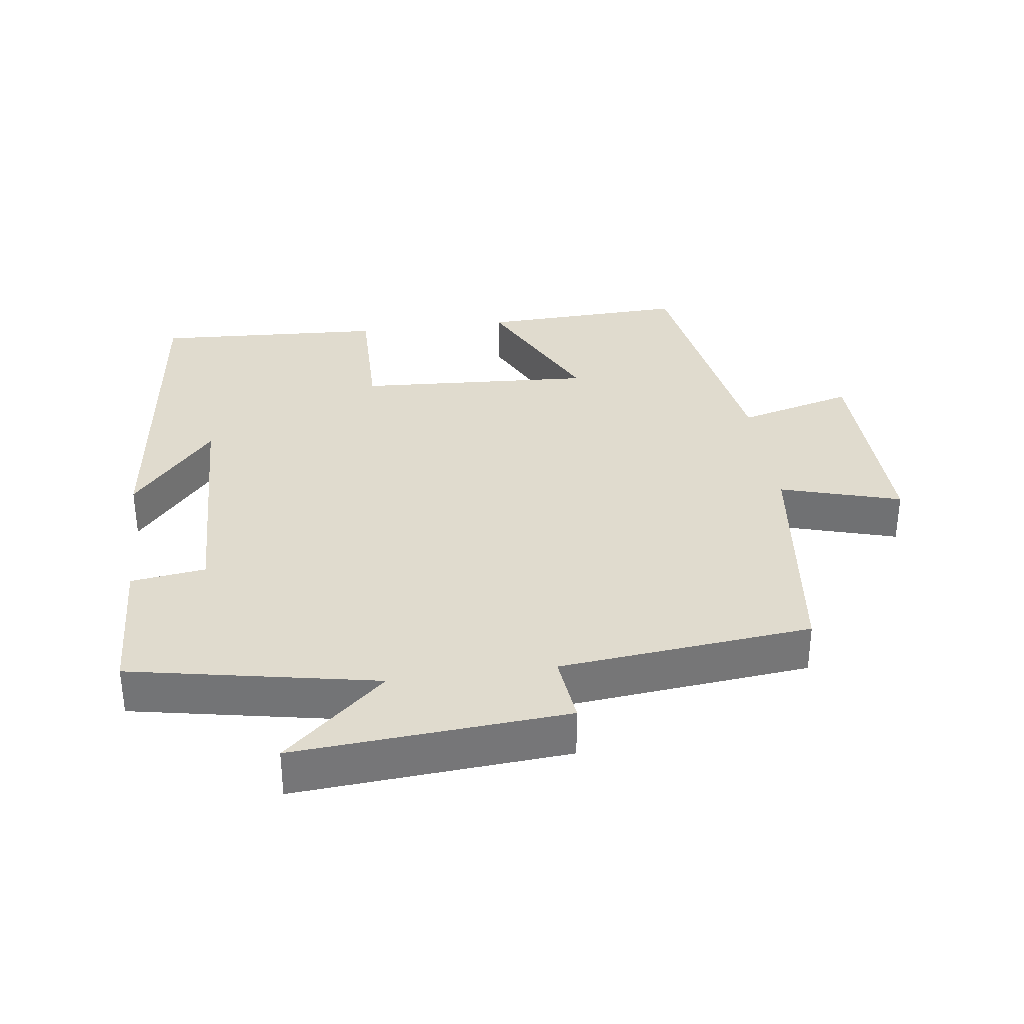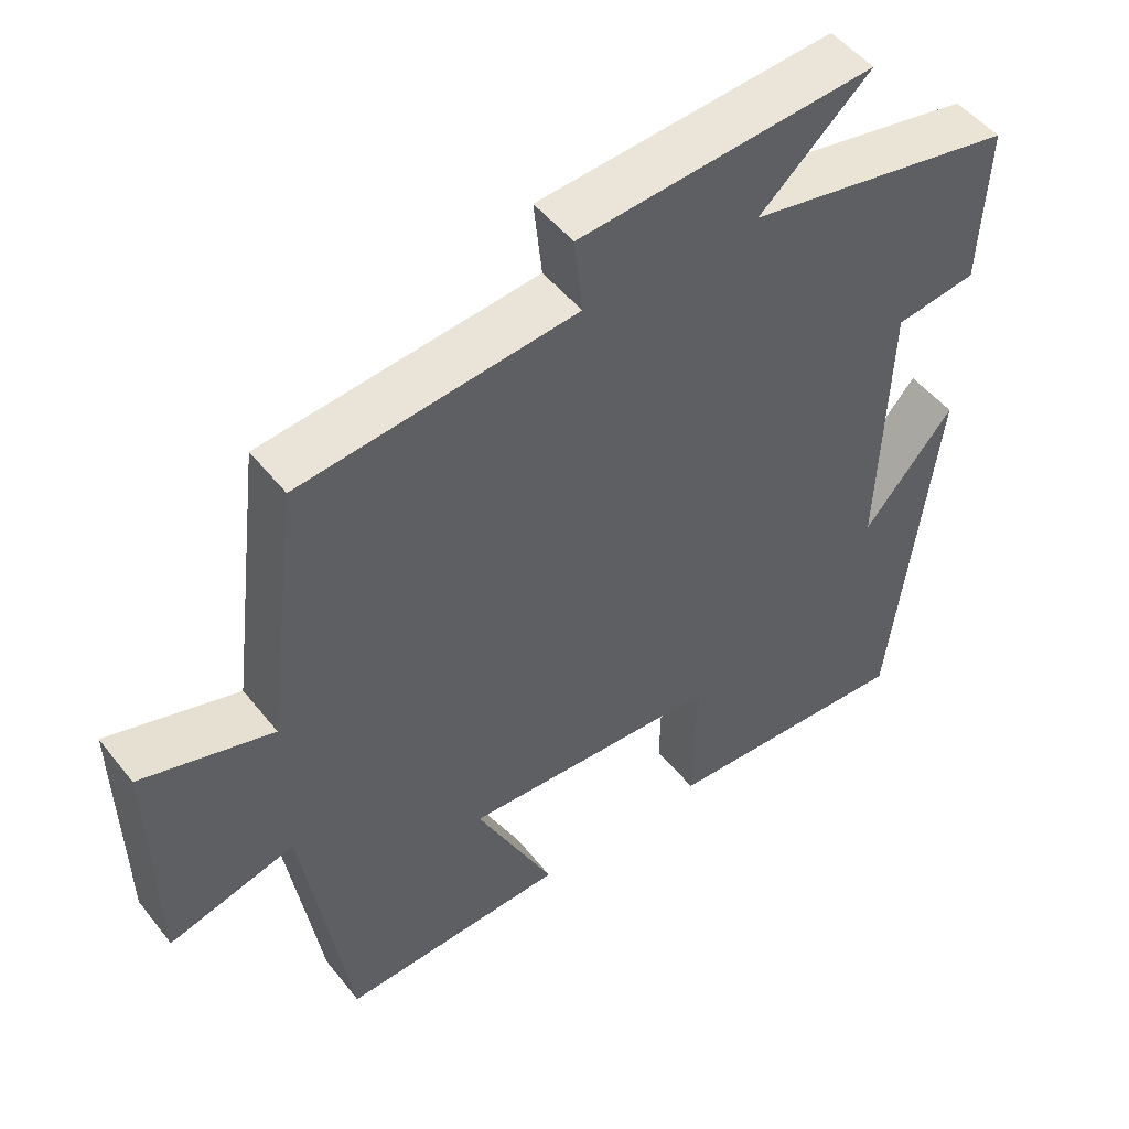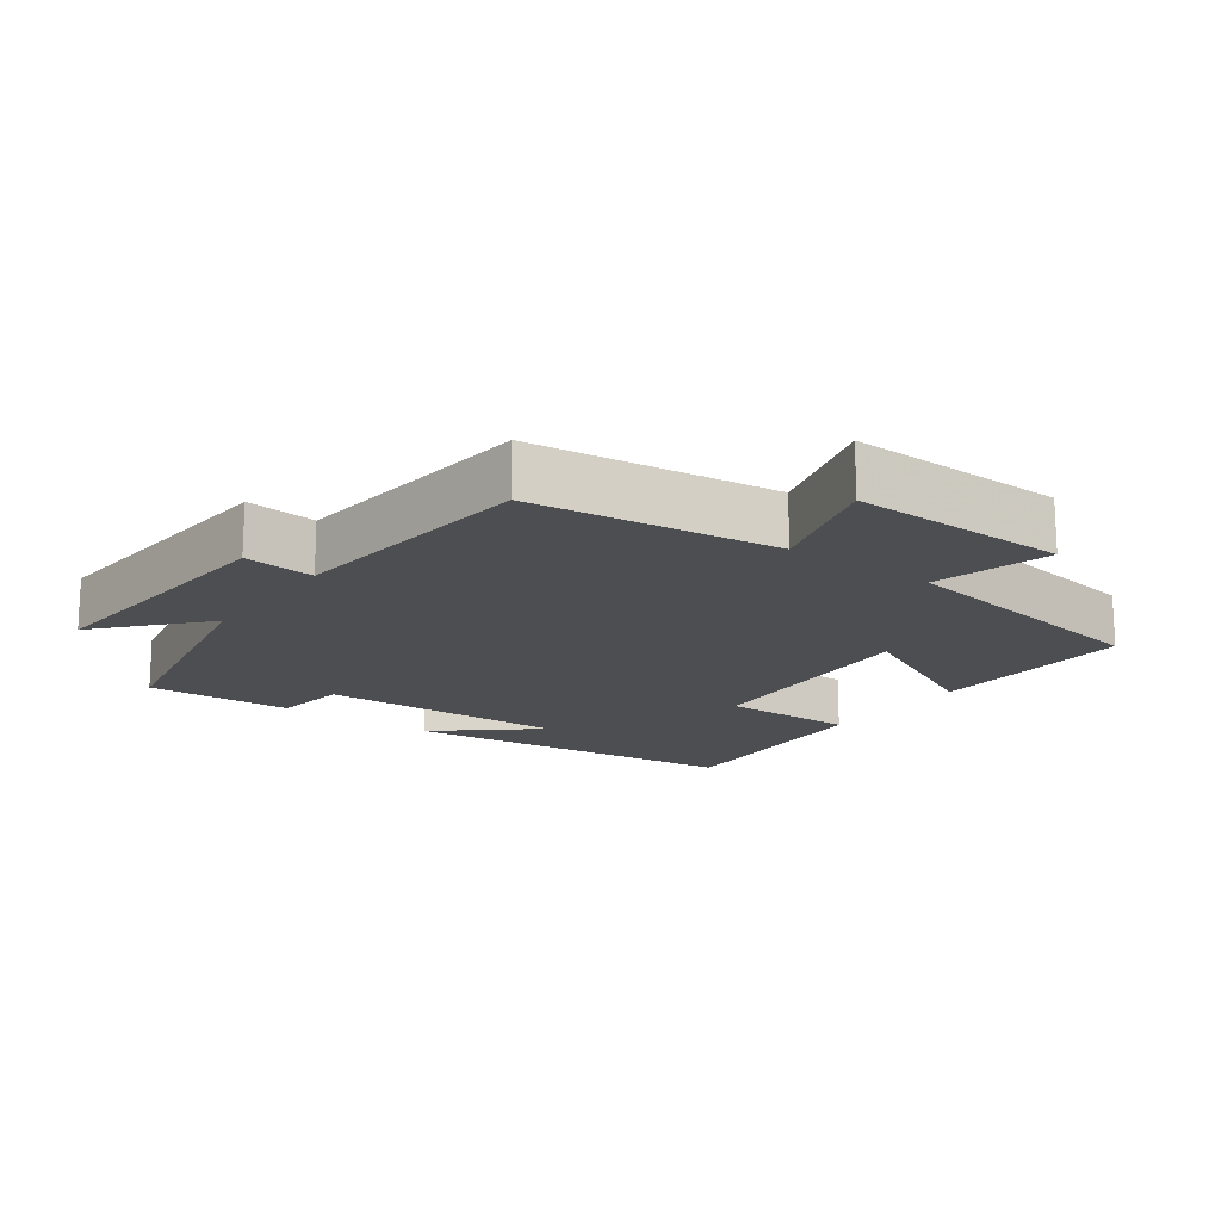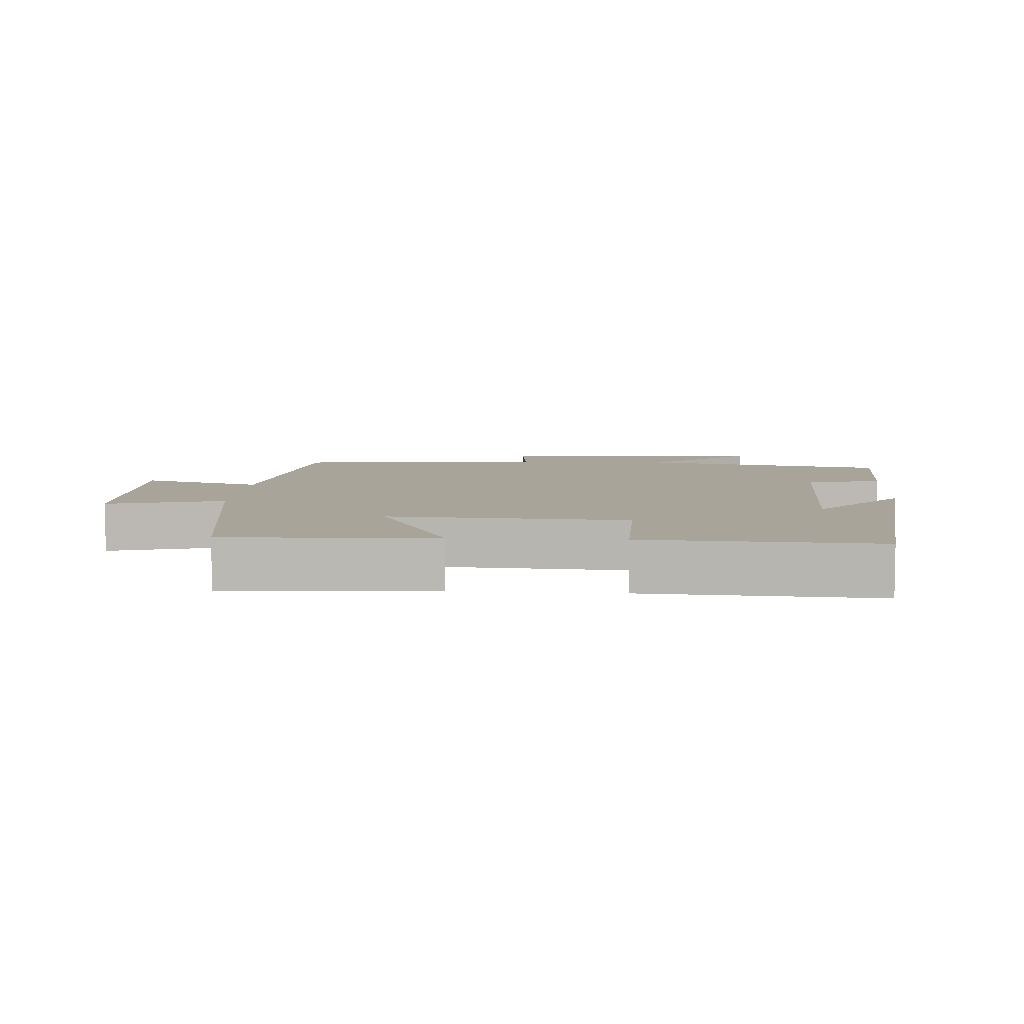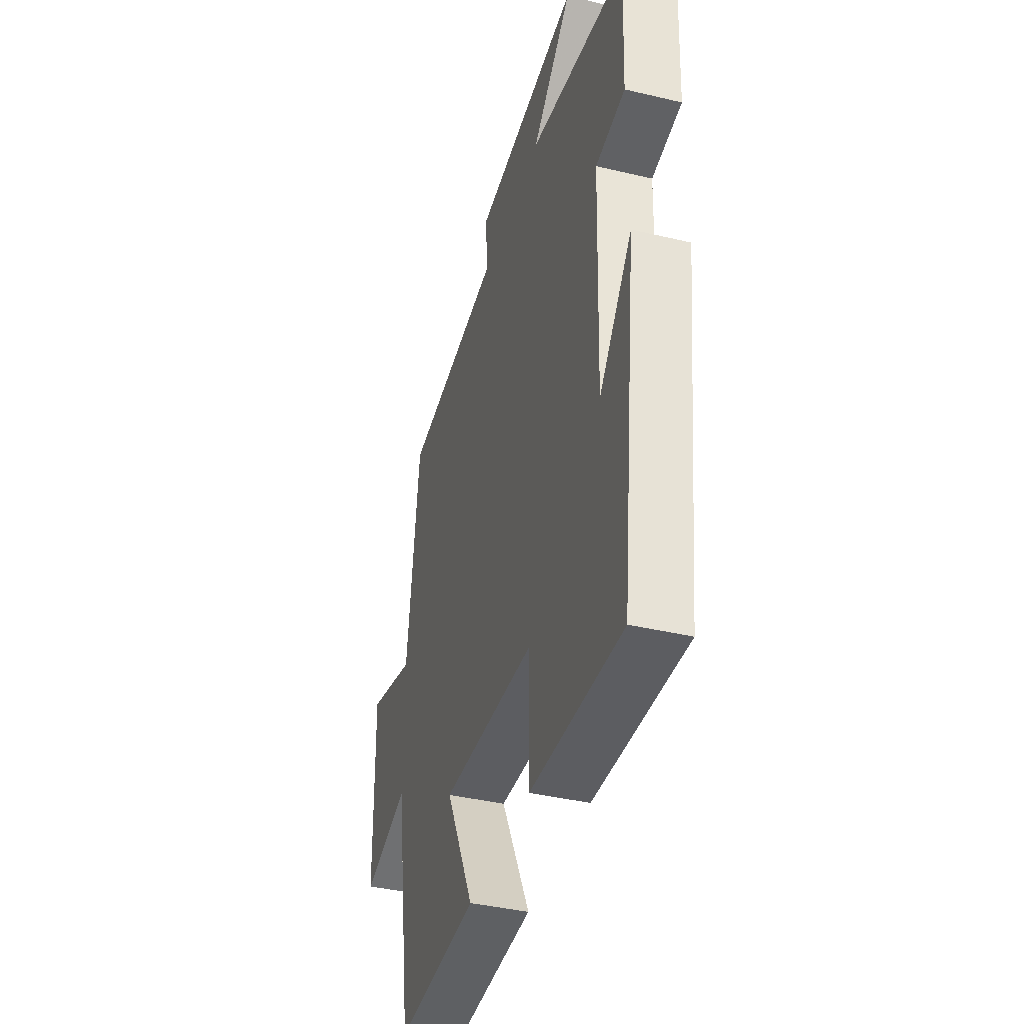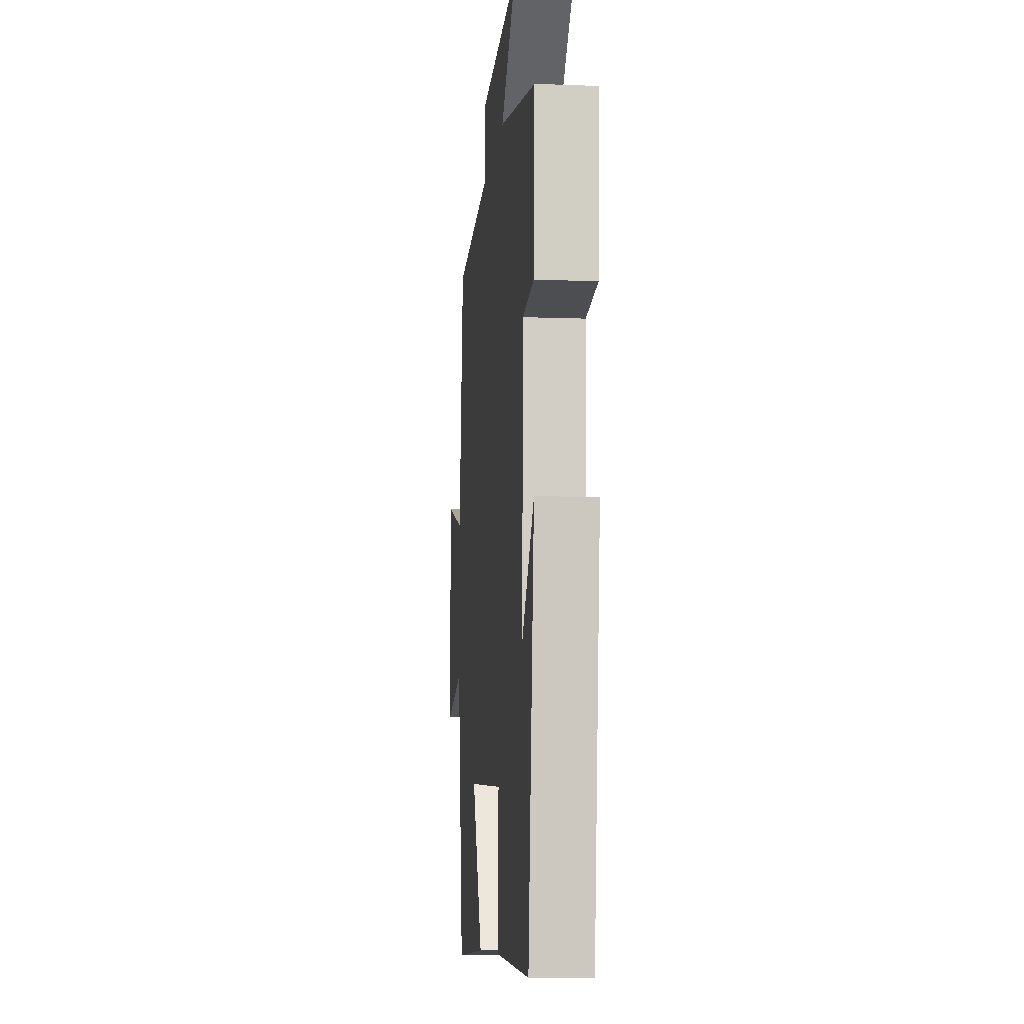
<metadata>
{"format":"obj","ext":"obj","renderer":"f3d","projection":"perspective","resolution":1024,"background":"white","views":[{"elev":33.5,"azim":-7.7,"up":"+Y"},{"elev":49.6,"azim":143.2,"up":"+Z"},{"elev":-16.7,"azim":54.0,"up":"+Y"},{"elev":7.1,"azim":-176.4,"up":"+Y"},{"elev":-40.1,"azim":-106.3,"up":"+Z"},{"elev":-9.0,"azim":-95.7,"up":"+Z"}]}
</metadata>
<code>
v -0.51 0.07 0.43
v -0.15 0.07 0.5
v -0.299 0.07 0.633
v 0.097 0.07 0.603
v 0.086 0.07 0.5
v 0.455 0.07 0.462
v 0.5 0.07 0.103
v 0.676 0.07 0.155
v 0.67 0.07 -0.163
v 0.5 0.07 -0.117
v 0.438 0.07 -0.512
v 0.135 0.07 -0.5
v 0.24 0.07 -0.284
v -0.106 0.07 -0.304
v -0.103 0.07 -0.5
v -0.44 0.07 -0.518
v -0.5 0.07 -0.018
v -0.379 0.07 -0.161
v -0.391 0.07 0.201
v -0.5 0.07 0.216
v -0.51 0 0.43
v -0.15 0 0.5
v -0.299 0 0.633
v 0.097 0 0.603
v 0.086 0 0.5
v 0.455 0 0.462
v 0.5 0 0.103
v 0.676 0 0.155
v 0.67 0 -0.163
v 0.5 0 -0.117
v 0.438 0 -0.512
v 0.135 0 -0.5
v 0.24 0 -0.284
v -0.106 0 -0.304
v -0.103 0 -0.5
v -0.44 0 -0.518
v -0.5 0 -0.018
v -0.379 0 -0.161
v -0.391 0 0.201
v -0.5 0 0.216
f 19 20 1 2
f 18 19 2
f 15 16 17 18
f 14 15 18 2
f 13 14 2
f 10 11 12 13
f 10 13 2
f 7 8 9 10
f 5 6 7 10
f 5 10 2
f 2 3 4 5
f 22 21 40 39
f 22 39 38
f 38 37 36 35
f 22 38 35 34
f 22 34 33
f 33 32 31 30
f 22 33 30
f 30 29 28 27
f 30 27 26 25
f 22 30 25
f 25 24 23 22
f 1 21 22 2
f 2 22 23 3
f 3 23 24 4
f 4 24 25 5
f 5 25 26 6
f 6 26 27 7
f 7 27 28 8
f 8 28 29 9
f 9 29 30 10
f 10 30 31 11
f 11 31 32 12
f 12 32 33 13
f 13 33 34 14
f 14 34 35 15
f 15 35 36 16
f 16 36 37 17
f 17 37 38 18
f 18 38 39 19
f 19 39 40 20
f 20 40 21 1

</code>
